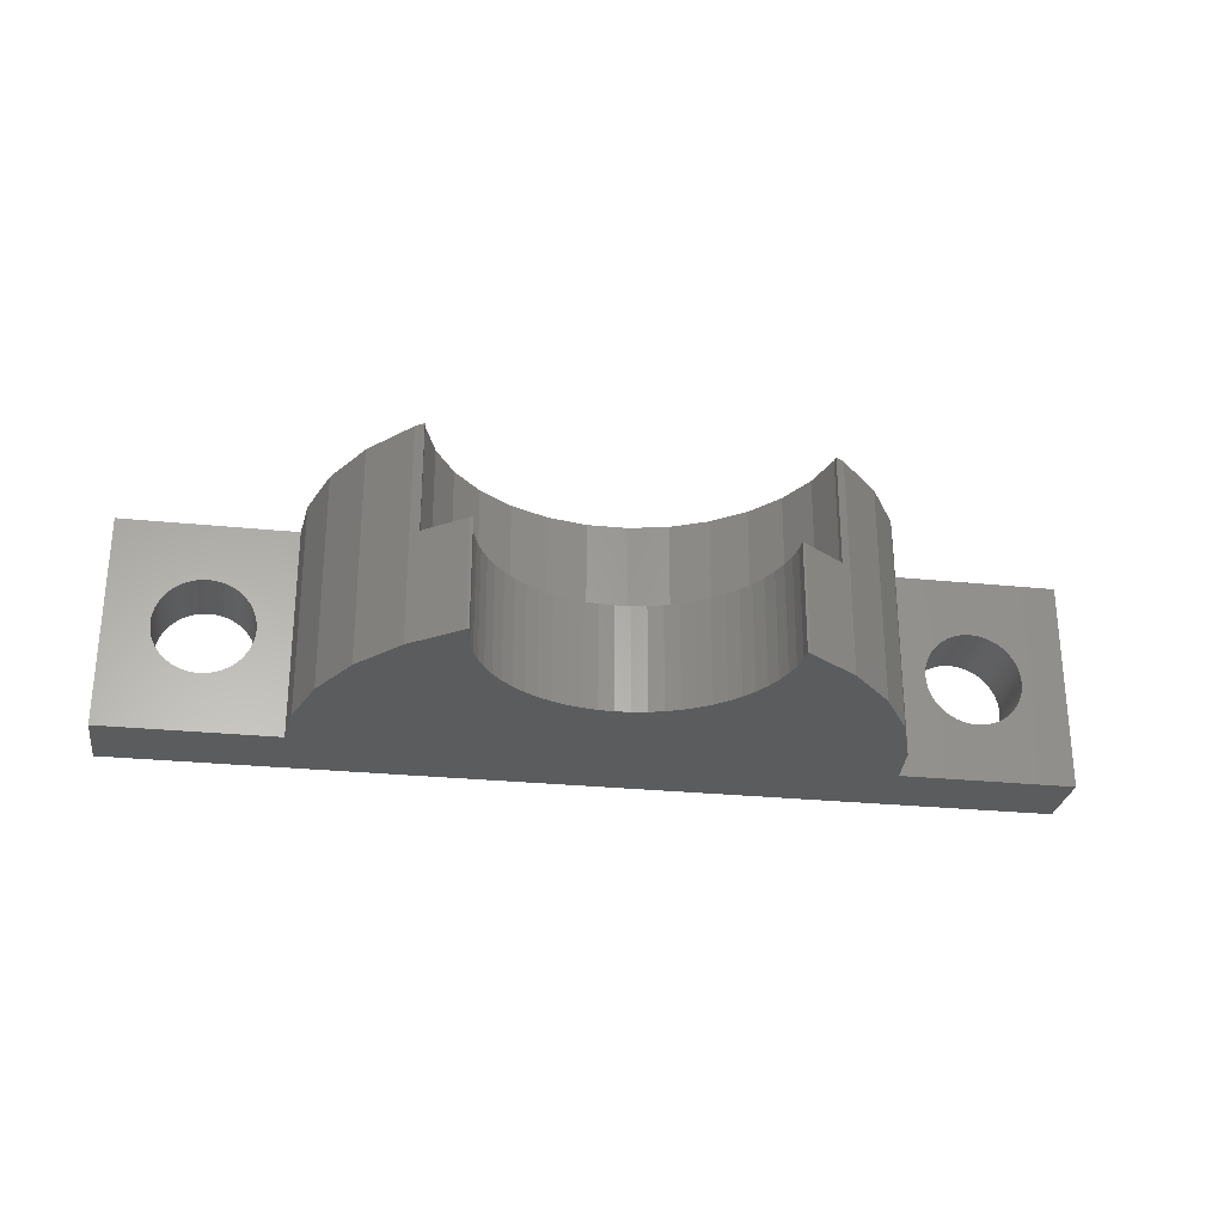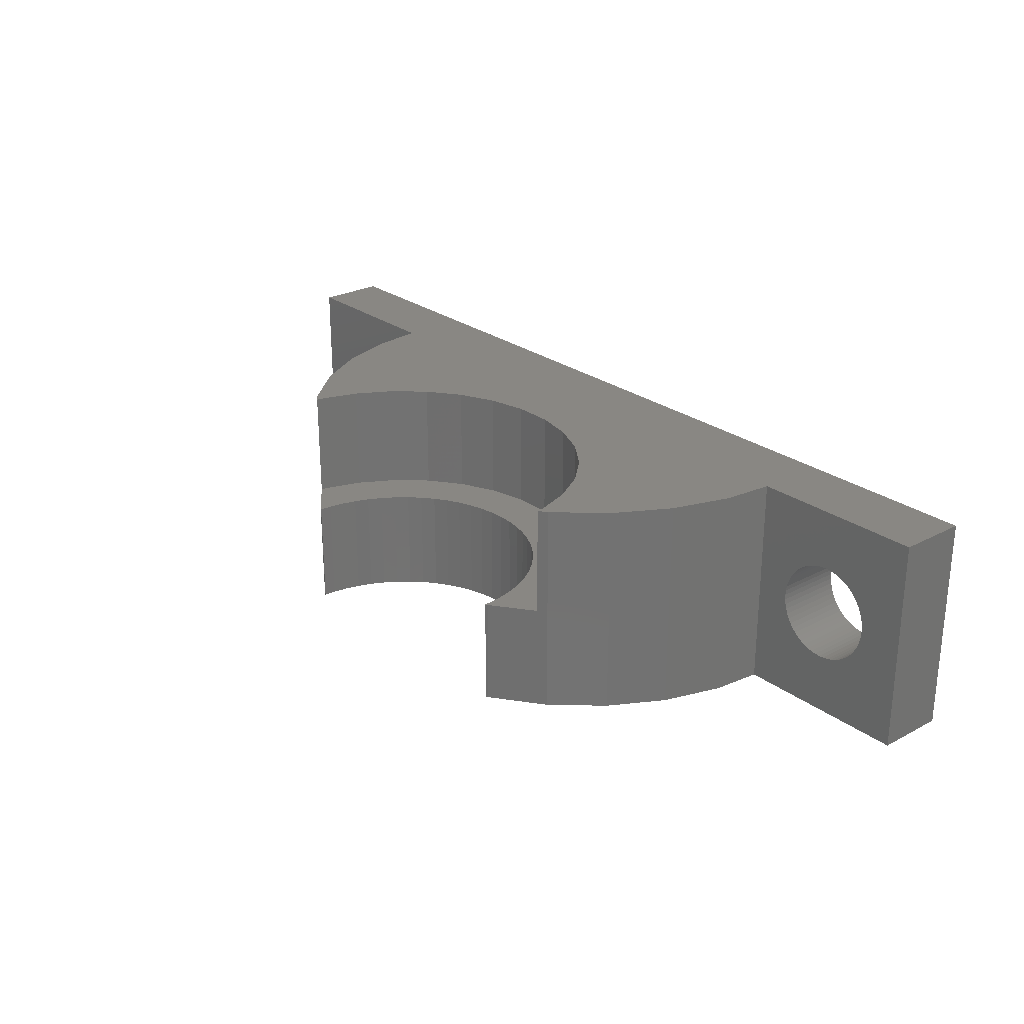
<metadata>
{"format":"stl","ext":"stl","renderer":"f3d","projection":"perspective","resolution":1024,"background":"white","views":[{"elev":-27.8,"azim":171.2,"up":"+Z"},{"elev":25.7,"azim":-130.2,"up":"+Z"}]}
</metadata>
<code>
# stl→obj: 366 verts, 736 faces
v -20 -23.5 -9.3
v -20 -23.5 -1.776e-15
v -20 -20.5 -9.3
v -20 -20.5 -1.776e-15
v -14.95 -23.5 -6.469
v 20 -23.5 -9.3
v 15.56 -23.5 -6.704
v -15.15 -23.5 -6.568
v -15.35 -23.5 -6.647
v -18.09 -23.5 -4.87
v -14 -23.5 -5.299
v -14.08 -23.5 -5.504
v -18.1 -23.5 -4.65
v -13.95 -23.5 -5.087
v -18.09 -23.5 -4.43
v -13.91 -23.5 -4.87
v -18.05 -23.5 -4.213
v -13.9 -23.5 -4.65
v -18 -23.5 -4.001
v -13.91 -23.5 -4.43
v -17.92 -23.5 -3.796
v -13.95 -23.5 -4.213
v -17.82 -23.5 -3.6
v -14 -23.5 -4.001
v -17.7 -23.5 -3.416
v -15.56 -23.5 -6.704
v -17.56 -23.5 -3.245
v -17.41 -23.5 -3.089
v -14.18 -23.5 -3.6
v -14.08 -23.5 -3.796
v -17.23 -23.5 -2.951
v -14.3 -23.5 -3.416
v -17.05 -23.5 -2.831
v -14.44 -23.5 -3.245
v -16.85 -23.5 -2.732
v -14.59 -23.5 -3.089
v -16.65 -23.5 -2.653
v -14.77 -23.5 -2.951
v -16.44 -23.5 -2.596
v -14.95 -23.5 -2.831
v -16.22 -23.5 -2.562
v -15.15 -23.5 -2.732
v -16 -23.5 -2.55
v -15.35 -23.5 -2.653
v -15.78 -23.5 -2.562
v -15.56 -23.5 -2.596
v -14.18 -23.5 -5.7
v -14.3 -23.5 -5.884
v -14.44 -23.5 -6.055
v -14.59 -23.5 -6.211
v -15.78 -23.5 -6.739
v -14.77 -23.5 -6.349
v 15.35 -23.5 -2.653
v 15.56 -23.5 -2.596
v 20 -23.5 -1.776e-15
v -16 -23.5 -6.75
v -16.22 -23.5 -6.739
v 15.15 -23.5 -2.732
v -16.44 -23.5 -6.704
v -16.65 -23.5 -6.647
v -16.85 -23.5 -6.568
v -17.05 -23.5 -6.469
v -17.23 -23.5 -6.349
v -17.41 -23.5 -6.211
v -17.56 -23.5 -6.055
v -17.7 -23.5 -5.884
v -17.82 -23.5 -5.7
v -17.92 -23.5 -5.504
v -18 -23.5 -5.299
v -18.05 -23.5 -5.087
v 15.35 -23.5 -6.647
v 13.9 -23.5 -4.65
v 13.91 -23.5 -4.87
v 13.91 -23.5 -4.43
v 13.95 -23.5 -4.213
v 16.44 -23.5 -2.596
v 16.65 -23.5 -2.653
v 14 -23.5 -4.001
v 14.08 -23.5 -3.796
v 14.18 -23.5 -3.6
v 14.3 -23.5 -3.416
v 14.44 -23.5 -3.245
v 14.59 -23.5 -3.089
v 15.78 -23.5 -2.562
v 14.77 -23.5 -2.951
v 14.95 -23.5 -2.831
v 16 -23.5 -2.55
v 16.22 -23.5 -2.562
v 18.05 -23.5 -4.213
v 18.09 -23.5 -4.43
v 16.85 -23.5 -2.732
v 18 -23.5 -4.001
v 16.44 -23.5 -6.704
v 16.22 -23.5 -6.739
v 18.05 -23.5 -5.087
v 18 -23.5 -5.299
v 17.05 -23.5 -2.831
v 17.23 -23.5 -2.951
v 17.41 -23.5 -3.089
v 18.1 -23.5 -4.65
v 18.09 -23.5 -4.87
v 17.56 -23.5 -3.245
v 17.7 -23.5 -3.416
v 17.82 -23.5 -3.6
v 17.92 -23.5 -3.796
v 17.92 -23.5 -5.504
v 17.82 -23.5 -5.7
v 17.7 -23.5 -5.884
v 17.56 -23.5 -6.055
v 17.41 -23.5 -6.211
v 17.23 -23.5 -6.349
v 17.05 -23.5 -6.469
v 16.85 -23.5 -6.568
v 16.65 -23.5 -6.647
v 16 -23.5 -6.75
v 15.78 -23.5 -6.739
v 15.15 -23.5 -6.568
v 14.95 -23.5 -6.469
v 14.77 -23.5 -6.349
v 14.59 -23.5 -6.211
v 14.44 -23.5 -6.055
v 14.3 -23.5 -5.884
v 14.18 -23.5 -5.7
v 14.08 -23.5 -5.504
v 14 -23.5 -5.299
v 13.95 -23.5 -5.087
v -12.45 -20.5 -9.3
v -12.23 -18.4 -9.3
v -11.42 -15.92 -9.3
v -10.11 -13.65 -9.3
v -5.326 -13.07 -9.3
v -8.364 -11.71 -9.3
v -6.116 -10.64 -9.3
v -6.25 -10.17 -9.3
v -6.016 -11.28 -9.3
v -5.618 -12.5 -9.3
v -5.849 -11.9 -9.3
v -4.975 -13.61 -9.3
v -1.279 -16.02 -9.3
v -1.9 -15.85 -9.3
v -4.57 -14.12 -9.3
v -4.115 -14.57 -9.3
v -3.615 -14.98 -9.3
v -3.075 -15.33 -9.3
v -2.501 -15.62 -9.3
v -0.6429 -16.12 -9.3
v 0 -16.15 -9.3
v 0.6429 -16.12 -9.3
v 1.279 -16.02 -9.3
v 12.45 -20.5 -9.3
v 11.42 -15.92 -9.3
v 6.25 -10.17 -9.3
v 10.11 -13.65 -9.3
v 6.116 -10.64 -9.3
v 6.143 -10.13 -9.3
v 1.9 -15.85 -9.3
v 2.501 -15.62 -9.3
v 3.075 -15.33 -9.3
v 3.615 -14.98 -9.3
v 4.115 -14.57 -9.3
v 12.23 -18.4 -9.3
v 4.975 -13.61 -9.3
v 5.326 -13.07 -9.3
v 5.618 -12.5 -9.3
v 5.849 -11.9 -9.3
v 8.364 -11.71 -9.3
v 6.016 -11.28 -9.3
v 4.57 -14.12 -9.3
v 20 -20.5 -9.3
v -6.143 -10.13 -9.3
v -14.95 -20.5 -2.831
v -12.45 -20.5 -1.776e-15
v -18.1 -20.5 -4.65
v -18.09 -20.5 -4.87
v -18.05 -20.5 -5.087
v -18 -20.5 -5.299
v -17.92 -20.5 -5.504
v -17.82 -20.5 -5.7
v -17.7 -20.5 -5.884
v -17.56 -20.5 -6.055
v -17.41 -20.5 -6.211
v -17.23 -20.5 -6.349
v -17.05 -20.5 -6.469
v -16.65 -20.5 -6.647
v -16.85 -20.5 -6.568
v -16.44 -20.5 -6.704
v -16.22 -20.5 -6.739
v -16 -20.5 -6.75
v -15.78 -20.5 -6.739
v -15.56 -20.5 -6.704
v -14.77 -20.5 -6.349
v -14.95 -20.5 -6.469
v -17.82 -20.5 -3.6
v -17.7 -20.5 -3.416
v -15.35 -20.5 -6.647
v -15.15 -20.5 -6.568
v -17.56 -20.5 -3.245
v -13.91 -20.5 -4.87
v -13.95 -20.5 -5.087
v -14.59 -20.5 -6.211
v -14.44 -20.5 -6.055
v -14.3 -20.5 -5.884
v -14.18 -20.5 -5.7
v -14.08 -20.5 -5.504
v -14 -20.5 -5.299
v -13.9 -20.5 -4.65
v -13.91 -20.5 -4.43
v -13.95 -20.5 -4.213
v -14 -20.5 -4.001
v -17.41 -20.5 -3.089
v -15.35 -20.5 -2.653
v -15.15 -20.5 -2.732
v -14.08 -20.5 -3.796
v -16.22 -20.5 -2.562
v -16 -20.5 -2.55
v -14.18 -20.5 -3.6
v -15.78 -20.5 -2.562
v -14.3 -20.5 -3.416
v -15.56 -20.5 -2.596
v -14.44 -20.5 -3.245
v -14.59 -20.5 -3.089
v -14.77 -20.5 -2.951
v -16.44 -20.5 -2.596
v -16.65 -20.5 -2.653
v -16.85 -20.5 -2.732
v -17.05 -20.5 -2.831
v -17.23 -20.5 -2.951
v -17.92 -20.5 -3.796
v -18 -20.5 -4.001
v -18.05 -20.5 -4.213
v -18.09 -20.5 -4.43
v 12.45 -20.5 -1.776e-15
v 20 -20.5 -1.776e-15
v -8.364 -11.71 -1.776e-15
v -7.972 -11.69 -1.776e-15
v -7.998 -11.44 -1.776e-15
v 7.445 -13.31 -1.776e-15
v 6.593 -14.79 -1.776e-15
v 10.11 -13.65 -1.776e-15
v 8.364 -11.71 -1.776e-15
v 7.998 -11.44 -1.776e-15
v 7.972 -11.69 -1.776e-15
v 5.453 -16.06 -1.776e-15
v 4.075 -17.06 -1.776e-15
v 11.42 -15.92 -1.776e-15
v -4.075 -17.06 -1.776e-15
v -5.453 -16.06 -1.776e-15
v -12.23 -18.4 -1.776e-15
v 12.23 -18.4 -1.776e-15
v 2.518 -17.75 -1.776e-15
v 0.8519 -18.11 -1.776e-15
v -2.518 -17.75 -1.776e-15
v -10.11 -13.65 -1.776e-15
v -11.42 -15.92 -1.776e-15
v -7.445 -13.31 -1.776e-15
v -6.593 -14.79 -1.776e-15
v -0.8519 -18.11 -1.776e-15
v 13.95 -20.5 -5.087
v 13.91 -20.5 -4.87
v 13.9 -20.5 -4.65
v 14 -20.5 -5.299
v 14.08 -20.5 -5.504
v 14.18 -20.5 -5.7
v 14.3 -20.5 -5.884
v 14.44 -20.5 -6.055
v 14.59 -20.5 -6.211
v 14.77 -20.5 -6.349
v 14.95 -20.5 -6.469
v 15.15 -20.5 -6.568
v 15.35 -20.5 -6.647
v 15.56 -20.5 -6.704
v 15.78 -20.5 -6.739
v 16 -20.5 -6.75
v 16.22 -20.5 -6.739
v 16.44 -20.5 -6.704
v 16.65 -20.5 -6.647
v 16.85 -20.5 -6.568
v 17.05 -20.5 -6.469
v 17.23 -20.5 -6.349
v 17.41 -20.5 -6.211
v 17.56 -20.5 -6.055
v 17.7 -20.5 -5.884
v 17.82 -20.5 -5.7
v 17.92 -20.5 -5.504
v 18 -20.5 -5.299
v 18.05 -20.5 -5.087
v 18.09 -20.5 -4.87
v 18.1 -20.5 -4.65
v 18.09 -20.5 -4.43
v 18.05 -20.5 -4.213
v 18 -20.5 -4.001
v 17.92 -20.5 -3.796
v 17.82 -20.5 -3.6
v 17.7 -20.5 -3.416
v 17.56 -20.5 -3.245
v 17.41 -20.5 -3.089
v 17.23 -20.5 -2.951
v 17.05 -20.5 -2.831
v 16.85 -20.5 -2.732
v 16.65 -20.5 -2.653
v 16.44 -20.5 -2.596
v 16.22 -20.5 -2.562
v 16 -20.5 -2.55
v 15.78 -20.5 -2.562
v 15.56 -20.5 -2.596
v 15.35 -20.5 -2.653
v 15.15 -20.5 -2.732
v 14.95 -20.5 -2.831
v 14.77 -20.5 -2.951
v 14.59 -20.5 -3.089
v 14.44 -20.5 -3.245
v 14.3 -20.5 -3.416
v 14.18 -20.5 -3.6
v 14.08 -20.5 -3.796
v 14 -20.5 -4.001
v 13.95 -20.5 -4.213
v 13.91 -20.5 -4.43
v 6.25 -10.17 -4.7
v 7.998 -11.44 -4.7
v 6.143 -10.13 -4.7
v 6.116 -10.64 -4.7
v 6.016 -11.28 -4.7
v 5.849 -11.9 -4.7
v 5.618 -12.5 -4.7
v 5.326 -13.07 -4.7
v 4.975 -13.61 -4.7
v 4.57 -14.12 -4.7
v 4.115 -14.57 -4.7
v 3.615 -14.98 -4.7
v 3.075 -15.33 -4.7
v 2.501 -15.62 -4.7
v 1.9 -15.85 -4.7
v 1.279 -16.02 -4.7
v 0.6429 -16.12 -4.7
v 0 -16.15 -4.7
v -0.6429 -16.12 -4.7
v -1.279 -16.02 -4.7
v -1.9 -15.85 -4.7
v -2.501 -15.62 -4.7
v -3.075 -15.33 -4.7
v -3.615 -14.98 -4.7
v -4.115 -14.57 -4.7
v -4.57 -14.12 -4.7
v -4.975 -13.61 -4.7
v -5.326 -13.07 -4.7
v -5.618 -12.5 -4.7
v -5.849 -11.9 -4.7
v -6.016 -11.28 -4.7
v -6.116 -10.64 -4.7
v -6.143 -10.13 -4.7
v -6.25 -10.17 -4.7
v -7.998 -11.44 -4.7
v -7.972 -11.69 -4.7
v -7.445 -13.31 -4.7
v -6.593 -14.79 -4.7
v -5.453 -16.06 -4.7
v -4.075 -17.06 -4.7
v -2.518 -17.75 -4.7
v -0.8519 -18.11 -4.7
v 0.8519 -18.11 -4.7
v 2.518 -17.75 -4.7
v 4.075 -17.06 -4.7
v 5.453 -16.06 -4.7
v 6.593 -14.79 -4.7
v 7.445 -13.31 -4.7
v 7.972 -11.69 -4.7
f 1 2 3
f 3 2 4
f 5 1 6
f 7 2 6
f 8 9 1
f 2 1 10
f 11 12 6
f 2 10 13
f 14 11 6
f 2 13 15
f 16 14 6
f 2 15 17
f 18 16 6
f 2 17 19
f 20 18 6
f 2 19 21
f 22 20 6
f 2 21 23
f 24 22 6
f 2 23 25
f 9 26 1
f 2 25 27
f 2 27 28
f 29 30 6
f 2 28 31
f 32 29 6
f 2 31 33
f 34 32 6
f 2 33 35
f 36 34 6
f 2 35 37
f 38 36 6
f 2 37 39
f 40 38 6
f 2 39 41
f 42 40 6
f 2 41 43
f 44 42 6
f 2 43 45
f 2 46 6
f 2 45 46
f 12 47 6
f 47 48 6
f 48 49 6
f 49 50 6
f 26 51 1
f 50 52 6
f 52 5 6
f 8 1 5
f 53 54 55
f 51 56 1
f 56 57 1
f 58 53 55
f 59 1 57
f 60 1 59
f 61 1 60
f 62 1 61
f 63 1 62
f 64 1 63
f 65 1 64
f 66 1 65
f 67 1 66
f 68 1 67
f 69 1 68
f 70 1 69
f 10 1 70
f 7 71 2
f 72 2 73
f 74 2 72
f 75 2 74
f 76 77 55
f 78 2 75
f 79 2 78
f 80 2 79
f 81 2 80
f 82 2 81
f 83 2 82
f 54 84 55
f 85 2 83
f 86 2 85
f 55 2 86
f 55 86 58
f 87 88 55
f 84 87 55
f 88 76 55
f 89 90 6
f 77 91 55
f 92 89 6
f 93 94 6
f 95 96 6
f 55 91 97
f 55 97 98
f 55 98 99
f 100 101 6
f 55 99 102
f 90 100 6
f 55 102 103
f 101 95 6
f 55 103 104
f 55 104 105
f 55 92 6
f 55 105 92
f 96 106 6
f 106 107 6
f 107 108 6
f 108 109 6
f 109 110 6
f 110 111 6
f 111 112 6
f 112 113 6
f 113 114 6
f 114 93 6
f 94 115 6
f 115 116 6
f 116 7 6
f 71 117 2
f 117 118 2
f 119 2 118
f 120 2 119
f 121 2 120
f 122 2 121
f 123 2 122
f 124 2 123
f 125 2 124
f 126 2 125
f 73 2 126
f 46 44 6
f 30 24 6
f 1 3 6
f 6 3 127
f 6 127 128
f 6 128 129
f 6 129 130
f 131 130 132
f 133 132 134
f 135 132 133
f 131 132 136
f 137 132 135
f 136 132 137
f 138 130 131
f 139 6 140
f 141 130 138
f 142 130 141
f 143 130 142
f 144 130 143
f 145 130 144
f 140 130 145
f 6 130 140
f 146 6 139
f 147 6 146
f 148 6 147
f 149 150 148
f 150 6 148
f 151 152 153
f 151 154 155
f 150 149 156
f 150 156 157
f 150 157 158
f 150 158 159
f 150 159 160
f 161 162 163
f 161 163 164
f 161 164 165
f 153 152 166
f 161 165 167
f 167 154 151
f 150 160 168
f 168 162 161
f 169 6 150
f 133 134 170
f 151 155 152
f 161 167 151
f 150 168 161
f 171 4 172
f 3 4 173
f 3 173 174
f 3 174 175
f 3 175 176
f 3 176 177
f 3 177 178
f 3 178 179
f 3 179 180
f 3 180 181
f 3 181 182
f 3 182 183
f 3 183 127
f 184 127 185
f 186 127 184
f 187 127 186
f 188 127 187
f 189 127 188
f 190 127 189
f 191 127 192
f 193 4 194
f 190 195 127
f 195 196 127
f 194 4 197
f 196 192 127
f 198 172 199
f 127 191 200
f 127 200 201
f 127 201 202
f 127 202 203
f 127 203 204
f 127 204 205
f 127 205 172
f 205 199 172
f 206 172 198
f 207 172 206
f 208 172 207
f 209 172 208
f 197 4 210
f 211 4 212
f 209 213 172
f 214 4 215
f 213 216 172
f 215 4 217
f 216 218 172
f 217 4 219
f 218 220 172
f 220 221 172
f 219 4 211
f 221 222 172
f 212 4 171
f 222 171 172
f 223 4 214
f 224 4 223
f 225 4 224
f 226 4 225
f 227 4 226
f 210 4 227
f 228 4 193
f 229 4 228
f 230 4 229
f 231 4 230
f 173 4 231
f 185 127 183
f 4 2 55
f 172 4 55
f 232 172 55
f 233 232 55
f 234 235 236
f 237 238 239
f 240 241 242
f 243 244 245
f 239 240 237
f 245 239 238
f 246 247 248
f 245 238 243
f 249 245 244
f 249 244 250
f 249 250 251
f 248 252 246
f 253 254 255
f 254 248 247
f 254 247 256
f 255 235 253
f 248 257 252
f 256 255 254
f 249 172 232
f 234 253 235
f 242 237 240
f 248 251 257
f 248 249 251
f 248 172 249
f 55 6 169
f 233 55 169
f 10 174 173
f 13 10 173
f 70 175 174
f 10 70 174
f 69 176 175
f 70 69 175
f 68 177 176
f 69 68 176
f 67 178 177
f 68 67 177
f 66 179 178
f 67 66 178
f 65 180 179
f 66 65 179
f 64 181 180
f 65 64 180
f 63 182 181
f 64 63 181
f 62 183 182
f 63 62 182
f 61 185 183
f 62 61 183
f 60 184 185
f 61 60 185
f 59 186 184
f 60 59 184
f 57 187 186
f 59 57 186
f 56 188 187
f 57 56 187
f 51 189 188
f 56 51 188
f 26 190 189
f 51 26 189
f 9 195 190
f 26 9 190
f 8 196 195
f 9 8 195
f 5 192 196
f 8 5 196
f 52 191 192
f 5 52 192
f 50 200 191
f 52 50 191
f 201 200 49
f 49 200 50
f 202 201 48
f 48 201 49
f 203 202 47
f 47 202 48
f 204 203 12
f 12 203 47
f 205 204 11
f 11 204 12
f 199 205 14
f 14 205 11
f 198 199 16
f 16 199 14
f 206 198 18
f 18 198 16
f 206 18 207
f 207 18 20
f 207 20 208
f 208 20 22
f 208 22 209
f 209 22 24
f 209 24 213
f 213 24 30
f 213 30 216
f 216 30 29
f 216 29 218
f 218 29 32
f 218 32 220
f 220 32 34
f 220 34 221
f 221 34 36
f 221 36 222
f 222 36 38
f 222 38 171
f 171 38 40
f 171 40 212
f 212 40 42
f 212 42 211
f 211 42 44
f 211 44 219
f 219 44 46
f 219 46 217
f 217 46 45
f 217 45 215
f 215 45 43
f 215 43 214
f 214 43 41
f 214 41 223
f 223 41 39
f 223 39 224
f 224 39 37
f 224 37 225
f 225 37 35
f 225 35 226
f 226 35 33
f 226 33 227
f 227 33 31
f 227 31 210
f 210 31 28
f 197 210 28
f 27 197 28
f 194 197 27
f 25 194 27
f 193 194 25
f 23 193 25
f 228 193 23
f 21 228 23
f 229 228 21
f 19 229 21
f 230 229 19
f 17 230 19
f 231 230 17
f 15 231 17
f 173 231 15
f 13 173 15
f 126 258 259
f 73 126 259
f 73 259 260
f 72 73 260
f 125 261 258
f 126 125 258
f 124 262 261
f 125 124 261
f 123 263 262
f 124 123 262
f 122 264 263
f 123 122 263
f 121 265 264
f 122 121 264
f 120 266 265
f 121 120 265
f 119 267 266
f 120 119 266
f 118 268 267
f 119 118 267
f 117 269 268
f 118 117 268
f 71 270 269
f 117 71 269
f 7 271 270
f 71 7 270
f 116 272 271
f 7 116 271
f 115 273 272
f 116 115 272
f 94 274 273
f 115 94 273
f 93 275 274
f 94 93 274
f 114 276 275
f 93 114 275
f 113 277 276
f 114 113 276
f 112 278 277
f 113 112 277
f 111 279 278
f 112 111 278
f 110 280 279
f 111 110 279
f 281 280 109
f 109 280 110
f 282 281 108
f 108 281 109
f 283 282 107
f 107 282 108
f 284 283 106
f 106 283 107
f 285 284 96
f 96 284 106
f 286 285 95
f 95 285 96
f 287 286 101
f 101 286 95
f 288 287 100
f 100 287 101
f 288 100 289
f 289 100 90
f 289 90 290
f 290 90 89
f 290 89 291
f 291 89 92
f 291 92 292
f 292 92 105
f 292 105 293
f 293 105 104
f 293 104 294
f 294 104 103
f 294 103 295
f 295 103 102
f 295 102 296
f 296 102 99
f 296 99 297
f 297 99 98
f 297 98 298
f 298 98 97
f 298 97 299
f 299 97 91
f 299 91 300
f 300 91 77
f 300 77 301
f 301 77 76
f 301 76 302
f 302 76 88
f 302 88 303
f 303 88 87
f 303 87 304
f 304 87 84
f 304 84 305
f 305 84 54
f 305 54 306
f 306 54 53
f 306 53 307
f 307 53 58
f 307 58 308
f 308 58 86
f 308 86 309
f 309 86 85
f 309 85 310
f 310 85 83
f 311 310 83
f 82 311 83
f 312 311 82
f 81 312 82
f 313 312 81
f 80 313 81
f 314 313 80
f 79 314 80
f 315 314 79
f 78 315 79
f 316 315 78
f 75 316 78
f 317 316 75
f 74 317 75
f 260 317 74
f 72 260 74
f 298 232 233
f 150 232 260
f 150 260 259
f 150 259 258
f 150 258 261
f 150 261 262
f 150 262 263
f 150 263 264
f 150 264 265
f 150 265 266
f 150 266 267
f 150 267 268
f 150 268 169
f 268 269 169
f 271 169 270
f 272 169 271
f 273 169 272
f 274 169 273
f 275 169 274
f 276 169 275
f 281 169 280
f 276 277 169
f 311 232 310
f 277 278 169
f 278 279 169
f 310 232 309
f 279 280 169
f 286 233 285
f 169 281 282
f 169 282 283
f 169 283 284
f 169 284 285
f 169 285 233
f 287 233 286
f 288 233 287
f 309 232 308
f 299 232 298
f 288 289 233
f 305 232 304
f 289 290 233
f 290 291 233
f 304 232 303
f 291 292 233
f 303 232 302
f 292 293 233
f 302 232 301
f 293 294 233
f 294 295 233
f 301 232 300
f 295 296 233
f 300 232 299
f 296 297 233
f 297 298 233
f 306 232 305
f 307 232 306
f 308 232 307
f 312 232 311
f 313 232 312
f 314 232 313
f 315 232 314
f 316 232 315
f 317 232 316
f 260 232 317
f 270 169 269
f 150 161 249
f 232 150 249
f 161 151 245
f 249 161 245
f 151 153 239
f 245 151 239
f 153 166 240
f 239 153 240
f 152 318 166
f 166 318 319
f 166 319 241
f 166 241 240
f 155 320 152
f 152 320 318
f 320 155 321
f 321 155 154
f 321 154 322
f 322 154 167
f 322 167 323
f 323 167 165
f 323 165 324
f 324 165 164
f 324 164 325
f 325 164 163
f 325 163 326
f 326 163 162
f 326 162 327
f 327 162 168
f 327 168 328
f 328 168 160
f 328 160 329
f 329 160 159
f 329 159 330
f 330 159 158
f 330 158 331
f 331 158 157
f 331 157 332
f 332 157 156
f 332 156 333
f 333 156 149
f 333 149 334
f 334 149 148
f 334 148 335
f 335 148 147
f 335 147 336
f 336 147 146
f 336 146 337
f 337 146 139
f 337 139 338
f 338 139 140
f 338 140 339
f 339 140 145
f 339 145 340
f 340 145 144
f 340 144 341
f 341 144 143
f 341 143 342
f 342 143 142
f 342 142 343
f 343 142 141
f 344 343 141
f 138 344 141
f 345 344 138
f 131 345 138
f 346 345 131
f 136 346 131
f 347 346 136
f 137 347 136
f 348 347 137
f 135 348 137
f 349 348 135
f 133 349 135
f 350 349 133
f 170 350 133
f 134 351 170
f 170 351 350
f 351 134 352
f 132 234 352
f 132 352 134
f 352 234 236
f 130 253 132
f 132 253 234
f 129 254 130
f 130 254 253
f 128 248 129
f 129 248 254
f 127 172 128
f 128 172 248
f 236 235 353
f 352 236 353
f 235 255 354
f 353 235 354
f 255 256 355
f 354 255 355
f 256 247 356
f 355 256 356
f 246 357 247
f 247 357 356
f 252 358 246
f 246 358 357
f 257 359 252
f 252 359 358
f 251 360 257
f 257 360 359
f 250 361 251
f 251 361 360
f 244 362 250
f 250 362 361
f 243 363 244
f 244 363 362
f 238 364 243
f 243 364 363
f 237 365 238
f 238 365 364
f 242 366 237
f 237 366 365
f 241 319 242
f 242 319 366
f 353 354 355
f 357 353 356
f 356 353 355
f 358 353 357
f 359 353 358
f 341 353 359
f 339 340 360
f 335 336 361
f 332 333 362
f 329 330 363
f 327 328 364
f 325 326 365
f 342 343 353
f 322 366 319
f 318 321 319
f 321 322 319
f 366 323 365
f 323 324 365
f 324 325 365
f 365 326 364
f 326 327 364
f 364 328 363
f 347 348 353
f 328 329 363
f 363 330 362
f 330 331 362
f 331 332 362
f 362 333 361
f 333 334 361
f 334 335 361
f 361 336 360
f 336 337 360
f 337 338 360
f 338 339 360
f 360 340 359
f 340 341 359
f 342 353 341
f 343 344 353
f 344 345 353
f 349 353 348
f 350 353 349
f 351 353 350
f 352 353 351
f 320 321 318
f 322 323 366
f 345 346 353
f 346 347 353

</code>
